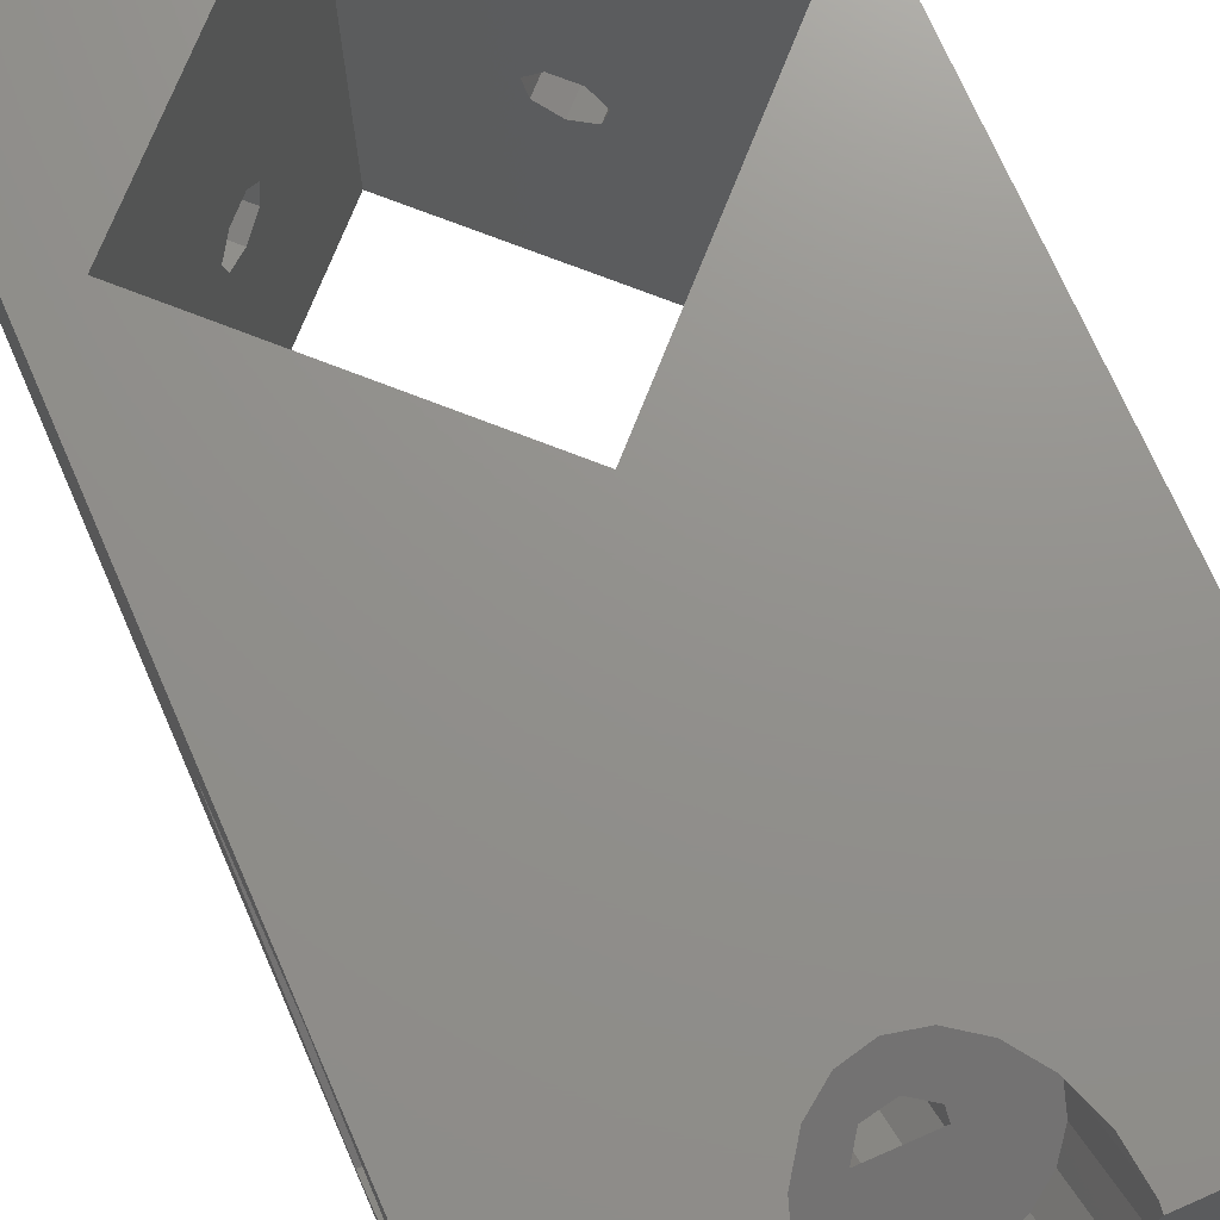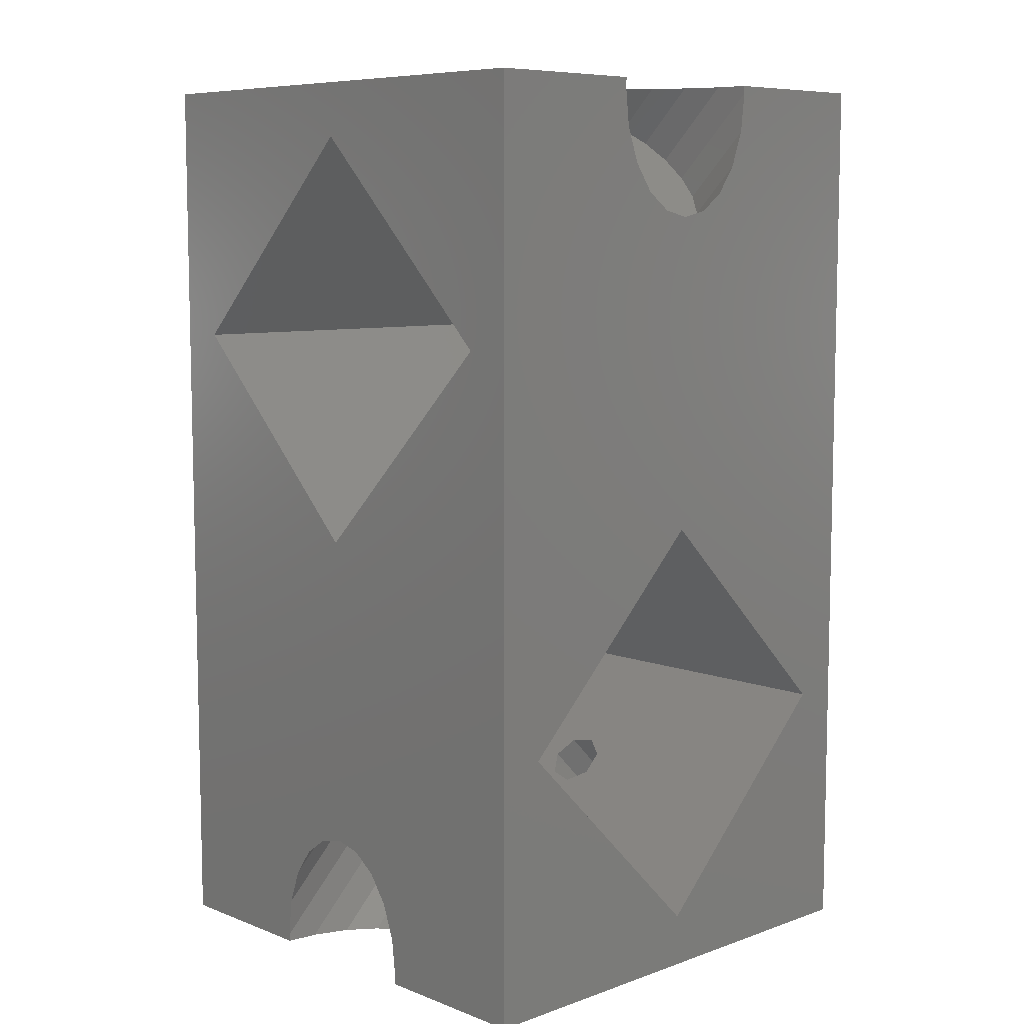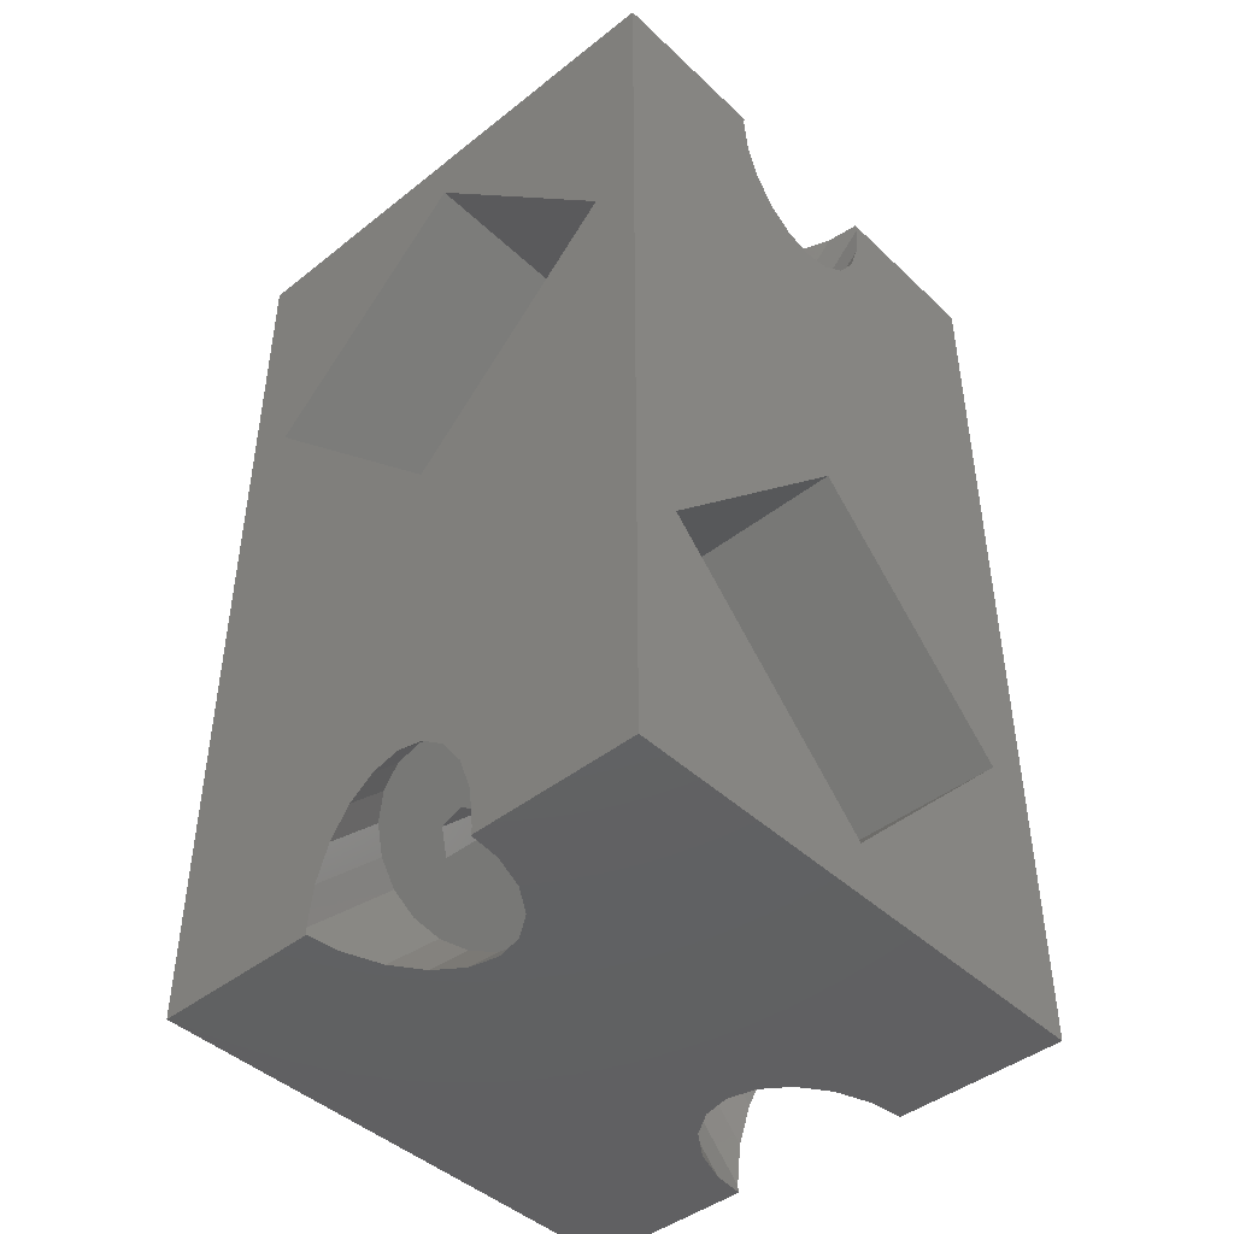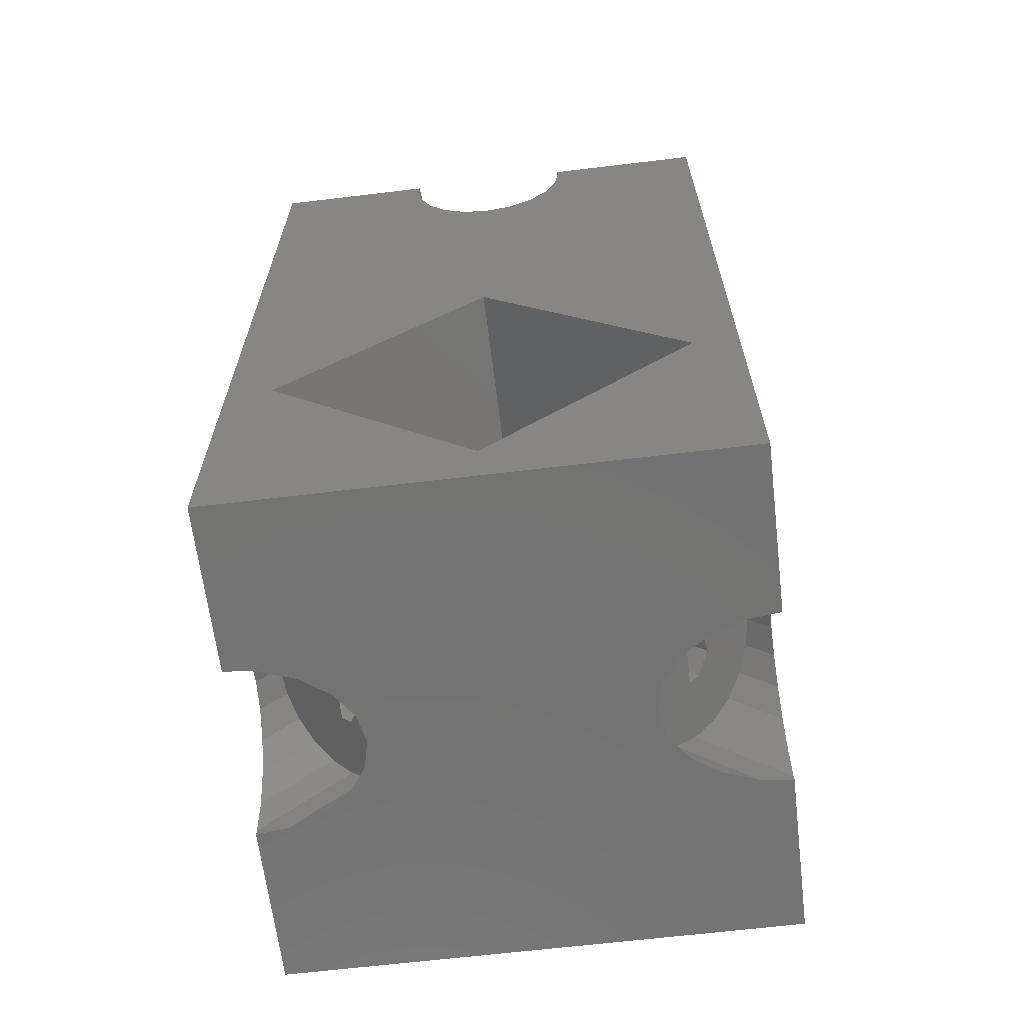
<metadata>
{"format":"stl","ext":"stl","renderer":"f3d","projection":"perspective","resolution":1024,"background":"white","views":[{"elev":72.1,"azim":156.4,"up":"+Z"},{"elev":8.0,"azim":-43.8,"up":"+Y"},{"elev":-44.2,"azim":-47.4,"up":"+Y"},{"elev":-64.8,"azim":-173.1,"up":"+Y"}]}
</metadata>
<code>
# stl→obj: 256 verts, 536 faces
v -0.4298 20.53 -8.12
v 1.204 20.8 -7.856
v -0.4298 24.78 -12.36
v -0.4298 20.53 8.12
v -0.4298 24.78 12.36
v 1.204 20.8 7.856
v 16.58 15.08 13.58
v -0.4298 23.2 -5.457
v -0.4298 27.44 -9.699
v 1.204 22.93 -5.72
v 16.58 28.65 1.066e-15
v -0.4298 23.2 5.457
v 1.204 22.93 5.72
v -0.4298 27.44 9.699
v 1.204 25.04 -12.1
v 1.931 26.11 -11.03
v 1.204 25.04 12.1
v 4.733 23.68 13.46
v 5.564 24.83 12.31
v 1.204 27.18 -9.963
v 4.733 28.54 -8.599
v 5.564 27.39 -9.753
v 1.204 27.18 9.963
v -0.9765 1.5 -1.066e-15
v -1.066e-15 2.476 -16.58
v -1.066e-15 2.476 -0.9765
v -1.066e-15 2.476 0.9765
v -1.066e-15 2.476 16.58
v 0.9765 1.5 -1.066e-15
v 16.58 1.5 -1.066e-15
v 13.58 -11.1 -16.58
v 16.58 15.08 -13.58
v 0 23.38 -16.58
v 1.808 23.78 -16.58
v 3.439 24.96 -16.58
v 4.733 26.79 -16.58
v 5.564 29.1 -16.58
v 1.808 23.78 16.58
v 0 23.38 16.58
v 13.58 -11.1 16.58
v 5.564 29.1 16.58
v 3.439 24.96 16.58
v 4.733 26.79 16.58
v -1.74 21.27 -7.381
v -1.74 25.51 -11.62
v -1.74 22.46 -6.196
v -1.74 21.27 7.381
v -1.74 22.46 6.196
v -1.74 25.51 11.62
v -1.74 26.7 -10.44
v -1.74 26.7 10.44
v -1.74 26.11 11.03
v -1.74 26.11 -11.03
v 5.564 24.83 -12.31
v 4.733 23.68 -13.46
v 1.931 26.11 11.03
v 5.564 27.39 9.753
v 4.733 28.54 8.599
v -1.808 22.17 -14.96
v 0 21.97 -15.17
v -1.808 23.78 -16.58
v -1.808 22.17 14.96
v -1.808 23.78 16.58
v 0 21.97 15.17
v -1.808 30.04 -7.097
v -1.808 32.15 -9.208
v 0 30.24 -6.894
v -1.808 30.04 7.097
v 0 30.24 6.894
v -1.808 32.15 9.208
v 0 32.15 -8.803
v 16.58 32.15 16.58
v 4.733 32.15 12.21
v 0 32.15 8.803
v -10.36 -28.15 -3.439
v -7.684 -25.48 -3.439
v -8.599 -24.56 -4.733
v -9.185 -28.15 -1.808
v 10.36 -28.15 3.439
v 12.19 -28.15 4.733
v 9.185 -28.15 1.808
v -10.36 -28.15 3.439
v -7.684 -25.48 3.439
v -9.185 -28.15 1.808
v -8.599 -24.56 4.733
v 16.58 -28.15 16.58
v -10.44 -22.72 1.74
v -6.196 -18.48 1.74
v -9.699 -23.46 0.4298
v -7.381 -17.3 1.74
v -11.03 -22.13 -1.931
v -11.03 -22.13 1.74
v -9.963 -23.2 -1.204
v -6.788 -17.89 -1.931
v -7.856 -16.82 -1.204
v -7.097 -26.07 -1.808
v -6.894 -26.27 3.464e-15
v -7.097 -26.07 1.808
v -11.62 -21.54 1.74
v -8.12 -16.56 0.4298
v -9.753 -23.41 5.564
v -12.1 -21.06 -1.204
v -12.19 -28.15 -4.733
v -9.753 -23.41 -5.564
v 8.78 -28.15 6.084e-15
v 9.185 -28.15 -1.808
v -12.19 -28.15 4.733
v -12.36 -20.8 0.4298
v -13.58 -11.1 -16.58
v -13.58 -11.1 16.58
v 1.066e-15 -24.68 -16.58
v -5.457 -19.22 0.4298
v 1.066e-15 -24.68 16.58
v -14.5 -28.15 -5.564
v -11.03 -22.13 -5.85
v 10.36 -28.15 -3.439
v -14.5 -28.15 5.564
v -14.96 -18.2 -1.808
v -11.03 -22.13 5.85
v -12.31 -20.85 5.564
v -12.31 -20.85 -5.564
v -13.46 -19.7 4.733
v -13.46 -19.7 -4.733
v -14.38 -18.78 3.439
v -14.38 -18.78 -3.439
v -14.96 -18.2 1.808
v -15.17 -17.99 3.464e-15
v -16.58 -19.4 3.906e-15
v -16.58 -19.81 -1.808
v -16.58 15.08 -13.58
v -16.58 -19.81 1.808
v -16.58 -20.98 -3.439
v -16.58 -20.98 3.439
v -16.58 -22.81 -4.733
v -16.58 -22.81 4.733
v -16.58 1.5 -1.066e-15
v -16.58 -25.12 -5.564
v -16.58 -25.12 5.564
v -16.58 -27.68 -5.85
v -16.58 -27.68 5.85
v -16.58 -28.15 -16.58
v -16.58 -28.15 -5.797
v -16.58 32.15 -16.58
v 16.58 -28.15 -16.58
v 12.19 -28.15 -4.733
v 14.5 -28.15 -5.564
v 16.58 -28.15 -5.797
v -16.58 -28.15 16.58
v -16.58 32.15 16.58
v -16.58 15.08 13.58
v -16.58 -28.15 5.797
v -16.58 28.65 1.066e-15
v -5.794 32.15 -16.58
v -4.733 26.79 -16.58
v -5.564 29.1 -16.58
v -5.85 31.65 -16.58
v -3.439 24.96 16.58
v -4.733 26.79 16.58
v -5.564 29.1 16.58
v -5.85 31.65 16.58
v -5.794 32.15 16.58
v -3.439 22.76 -14.38
v -3.439 24.96 -16.58
v -3.439 22.76 14.38
v -3.439 29.45 -7.684
v -3.439 32.15 -10.38
v -3.439 29.45 7.684
v -3.439 32.15 10.38
v -4.733 23.68 -13.46
v -4.733 23.68 13.46
v -4.733 28.54 -8.599
v -4.733 32.15 -12.21
v -4.733 28.54 8.599
v -4.733 32.15 12.21
v 1.808 32.15 9.208
v 3.439 32.15 10.38
v -5.564 24.83 -12.31
v -5.564 27.39 -9.753
v -5.564 24.83 12.31
v -5.564 27.39 9.753
v 1.808 22.17 14.96
v 3.439 22.76 14.38
v 1.808 30.04 7.097
v 3.439 29.45 7.684
v -5.564 32.15 -14.52
v 1.808 30.04 -7.097
v 1.808 22.17 -14.96
v 3.439 29.45 -7.684
v 3.439 22.76 -14.38
v -5.564 32.15 14.52
v -5.72 -18.96 -1.204
v -5.85 26.11 -11.03
v -5.85 26.11 11.03
v -8.78 -28.15 4.056e-15
v 1.808 32.15 -9.208
v 5.72 -18.96 -1.204
v 8.12 -16.56 0.4298
v 5.457 -19.22 0.4298
v 6.196 -18.48 1.74
v 7.381 -17.3 1.74
v 1.931 21.86 -6.788
v 1.931 21.86 6.788
v 5.85 26.11 11.03
v 5.85 26.11 -11.03
v 3.439 32.15 -10.38
v 10.44 -22.72 1.74
v 11.03 -22.13 1.74
v 13.46 -19.7 4.733
v 12.31 -20.85 5.564
v 11.03 -22.13 -1.931
v 11.62 -21.54 1.74
v 12.1 -21.06 -1.204
v 14.38 -18.78 -3.439
v 14.96 -18.2 -1.808
v 11.03 -22.13 -5.85
v 16.58 -27.68 -5.85
v 12.31 -20.85 -5.564
v 14.38 -18.78 3.439
v 15.17 -17.99 5.196e-15
v 14.96 -18.2 1.808
v 11.03 -22.13 5.85
v 16.58 -27.68 5.85
v 16.58 -28.15 5.797
v 14.5 -28.15 5.564
v 12.36 -20.8 0.4298
v 16.58 -25.12 -5.564
v 13.46 -19.7 -4.733
v 16.58 -25.12 5.564
v 16.58 -22.81 -4.733
v 16.58 -22.81 4.733
v 16.58 32.15 -16.58
v 16.58 -20.98 -3.439
v 16.58 -20.98 3.439
v 16.58 -19.81 -1.808
v 16.58 -19.81 1.808
v 16.58 -19.4 5.86e-15
v 4.733 32.15 -12.21
v 5.564 32.15 -14.52
v 5.564 32.15 14.52
v 9.699 -23.46 0.4298
v 5.85 31.65 -16.58
v 5.85 31.65 16.58
v 5.794 32.15 -16.58
v 5.794 32.15 16.58
v 6.788 -17.89 -1.931
v 9.963 -23.2 -1.204
v 7.856 -16.82 -1.204
v 6.894 -26.27 5.196e-15
v 7.097 -26.07 -1.808
v 7.097 -26.07 1.808
v 9.753 -23.41 5.564
v 7.684 -25.48 -3.439
v 8.599 -24.56 -4.733
v 7.684 -25.48 3.439
v 9.753 -23.41 -5.564
v 8.599 -24.56 4.733
f 1 2 3
f 4 5 6
f 4 6 7
f 8 9 10
f 8 10 11
f 12 13 14
f 3 2 15
f 3 15 16
f 5 17 6
f 5 18 19
f 5 19 17
f 9 20 10
f 9 21 22
f 9 22 20
f 14 13 23
f 24 25 26
f 24 27 28
f 26 29 30
f 26 31 29
f 26 30 32
f 25 33 34
f 25 34 35
f 25 31 26
f 25 35 36
f 25 36 37
f 25 37 31
f 27 29 28
f 27 30 29
f 28 29 31
f 28 38 39
f 28 31 40
f 28 40 41
f 28 42 38
f 28 43 42
f 28 41 43
f 44 1 45
f 44 45 46
f 47 48 49
f 47 49 4
f 46 45 50
f 46 50 8
f 48 12 51
f 48 52 49
f 48 51 52
f 45 1 3
f 45 3 53
f 45 53 50
f 49 5 4
f 53 3 16
f 53 16 54
f 53 54 55
f 52 51 56
f 52 56 57
f 52 57 58
f 50 9 8
f 51 12 14
f 51 14 23
f 51 23 56
f 59 60 61
f 62 63 64
f 61 60 33
f 61 33 25
f 63 28 39
f 63 39 64
f 65 66 67
f 68 69 70
f 66 71 67
f 66 72 71
f 66 73 72
f 70 69 74
f 75 76 77
f 75 78 76
f 75 79 80
f 75 80 78
f 75 81 79
f 82 83 84
f 82 85 83
f 82 84 86
f 87 88 89
f 87 90 88
f 91 92 93
f 91 94 95
f 91 96 92
f 91 76 96
f 91 93 94
f 92 87 89
f 92 97 98
f 92 96 97
f 92 98 83
f 92 90 87
f 92 83 85
f 92 89 93
f 99 92 85
f 99 90 92
f 99 100 90
f 99 85 101
f 102 91 95
f 102 95 100
f 103 75 77
f 103 77 104
f 103 105 81
f 103 106 105
f 103 81 75
f 107 82 86
f 107 85 82
f 107 101 85
f 108 102 100
f 108 100 99
f 109 25 110
f 109 110 95
f 109 95 111
f 110 24 28
f 110 25 24
f 110 112 88
f 110 88 90
f 110 90 100
f 110 100 95
f 110 113 112
f 114 103 104
f 114 104 115
f 114 116 106
f 114 106 103
f 117 107 86
f 117 101 107
f 118 91 102
f 118 115 104
f 118 119 120
f 118 99 101
f 118 102 108
f 118 121 115
f 118 120 122
f 118 108 99
f 118 123 121
f 118 122 124
f 118 125 123
f 118 124 126
f 118 76 91
f 118 77 76
f 118 104 77
f 118 101 119
f 127 118 126
f 128 118 127
f 128 127 126
f 129 125 118
f 129 118 128
f 129 128 130
f 131 126 124
f 131 128 126
f 131 130 128
f 132 123 125
f 132 125 129
f 132 129 130
f 133 124 122
f 133 131 124
f 133 130 131
f 134 121 123
f 134 123 132
f 134 132 130
f 135 122 120
f 135 133 122
f 135 136 130
f 135 130 133
f 137 115 121
f 137 121 134
f 137 134 130
f 138 120 119
f 138 135 120
f 139 115 137
f 139 114 115
f 139 137 130
f 140 119 101
f 140 138 119
f 140 101 117
f 141 109 111
f 141 142 130
f 141 130 143
f 141 143 109
f 141 111 144
f 141 144 142
f 142 114 139
f 142 139 130
f 142 116 114
f 142 145 116
f 142 146 145
f 142 144 147
f 142 147 146
f 148 110 149
f 148 135 138
f 148 138 140
f 148 136 135
f 148 150 136
f 148 149 150
f 148 113 110
f 148 86 113
f 151 117 86
f 151 140 117
f 151 148 140
f 151 86 148
f 136 24 130
f 136 150 24
f 130 1 44
f 130 24 26
f 130 26 32
f 130 44 46
f 130 46 152
f 130 152 143
f 130 2 1
f 130 32 2
f 150 4 7
f 150 27 24
f 150 47 4
f 150 152 47
f 150 149 152
f 150 30 27
f 150 7 30
f 152 8 11
f 152 12 48
f 152 46 8
f 152 48 47
f 152 149 143
f 152 13 12
f 152 11 13
f 143 25 109
f 143 149 153
f 143 154 25
f 143 155 154
f 143 153 156
f 143 156 155
f 149 28 63
f 149 63 157
f 149 110 28
f 149 157 158
f 149 158 159
f 149 159 160
f 149 161 153
f 149 160 161
f 162 59 163
f 164 157 62
f 163 59 61
f 163 61 25
f 157 63 62
f 165 166 65
f 167 68 168
f 166 66 65
f 166 73 66
f 168 68 70
f 169 162 154
f 170 158 164
f 154 162 163
f 154 163 25
f 158 157 164
f 171 172 165
f 173 167 174
f 172 166 165
f 172 74 175
f 172 175 176
f 172 176 73
f 172 73 166
f 174 167 168
f 177 169 155
f 177 178 169
f 179 5 49
f 179 49 52
f 179 52 58
f 179 62 64
f 179 68 167
f 179 164 62
f 179 167 173
f 179 170 164
f 179 173 180
f 179 159 170
f 179 64 181
f 179 69 68
f 179 181 182
f 179 183 69
f 179 182 18
f 179 184 183
f 179 18 5
f 179 58 184
f 178 9 50
f 178 53 55
f 178 50 53
f 178 59 162
f 178 65 67
f 178 162 169
f 178 165 65
f 178 171 165
f 178 185 171
f 178 60 59
f 178 67 186
f 178 187 60
f 178 186 188
f 178 189 187
f 178 188 21
f 178 55 189
f 178 21 9
f 180 173 190
f 155 169 154
f 159 158 170
f 185 70 74
f 185 168 70
f 185 172 171
f 185 74 172
f 190 173 174
f 191 112 113
f 191 113 111
f 153 168 185
f 153 174 168
f 153 190 174
f 153 161 190
f 161 180 190
f 192 177 156
f 192 178 177
f 192 156 178
f 193 179 180
f 193 180 160
f 193 160 179
f 156 177 155
f 156 185 178
f 156 153 185
f 160 180 161
f 160 159 179
f 94 191 111
f 95 94 111
f 194 97 96
f 194 98 97
f 78 96 76
f 78 194 96
f 78 80 86
f 78 86 194
f 84 98 194
f 84 83 98
f 84 194 86
f 89 112 191
f 89 88 112
f 93 191 94
f 93 89 191
f 60 187 33
f 64 39 181
f 33 187 34
f 39 38 181
f 67 71 186
f 69 183 74
f 71 195 186
f 71 72 195
f 74 183 175
f 111 113 196
f 111 31 144
f 111 196 31
f 113 40 197
f 113 86 40
f 113 198 196
f 113 199 198
f 113 200 199
f 113 197 200
f 2 201 15
f 2 32 201
f 6 17 202
f 6 202 7
f 10 20 201
f 10 201 32
f 10 32 11
f 13 202 23
f 13 11 202
f 15 201 16
f 17 56 202
f 17 19 203
f 17 203 56
f 20 16 201
f 20 22 204
f 20 204 16
f 23 202 56
f 187 189 34
f 181 38 182
f 34 189 35
f 38 42 182
f 186 195 188
f 183 184 175
f 195 72 205
f 195 205 188
f 175 184 176
f 202 11 7
f 16 204 54
f 56 203 57
f 206 207 208
f 206 208 209
f 210 207 211
f 210 211 212
f 210 213 214
f 210 214 207
f 215 146 216
f 215 216 217
f 207 218 208
f 207 214 219
f 207 220 218
f 207 219 220
f 221 209 222
f 221 222 223
f 221 223 224
f 211 225 212
f 80 224 86
f 217 226 227
f 217 216 226
f 209 208 228
f 209 228 222
f 227 229 213
f 227 226 229
f 208 218 230
f 208 230 228
f 31 231 144
f 40 86 72
f 213 232 214
f 213 229 232
f 218 220 233
f 218 233 230
f 146 147 216
f 224 223 86
f 214 234 219
f 214 232 234
f 220 219 235
f 220 235 233
f 219 236 235
f 219 234 236
f 234 30 236
f 235 236 30
f 232 30 234
f 232 32 30
f 233 235 30
f 229 32 232
f 230 233 30
f 226 32 229
f 228 230 30
f 228 30 7
f 216 32 226
f 222 228 7
f 144 32 147
f 144 231 32
f 147 32 216
f 86 7 72
f 223 222 7
f 223 7 86
f 32 231 11
f 7 11 72
f 11 231 72
f 189 55 35
f 182 42 18
f 35 55 36
f 42 43 18
f 188 205 21
f 184 58 176
f 205 72 237
f 205 237 21
f 176 58 73
f 55 54 36
f 18 43 19
f 36 54 37
f 43 41 19
f 21 237 22
f 58 57 73
f 237 72 238
f 237 238 22
f 73 57 239
f 73 239 72
f 198 199 240
f 198 240 196
f 54 204 37
f 19 41 203
f 22 238 204
f 57 203 239
f 37 204 241
f 37 241 31
f 41 40 242
f 41 242 203
f 238 72 243
f 238 243 241
f 238 241 204
f 239 244 72
f 239 203 244
f 196 245 31
f 196 240 246
f 196 246 245
f 243 31 241
f 243 231 31
f 243 72 231
f 244 40 72
f 244 203 242
f 244 242 40
f 199 206 240
f 199 200 206
f 245 210 247
f 245 247 31
f 245 246 210
f 248 249 250
f 248 250 105
f 248 105 249
f 249 206 209
f 249 210 246
f 249 215 217
f 249 221 251
f 249 217 227
f 249 209 221
f 249 227 213
f 249 213 210
f 249 252 253
f 249 254 250
f 249 253 255
f 249 256 254
f 249 105 106
f 249 106 252
f 249 240 206
f 249 255 215
f 249 251 256
f 249 246 240
f 250 254 81
f 250 81 105
f 200 207 206
f 200 211 207
f 200 197 211
f 252 116 253
f 252 106 116
f 254 79 81
f 254 256 79
f 247 210 212
f 247 212 197
f 247 40 31
f 247 197 40
f 197 212 225
f 197 225 211
f 253 116 145
f 253 145 255
f 256 80 79
f 256 251 80
f 255 145 146
f 255 146 215
f 251 221 224
f 251 224 80

</code>
